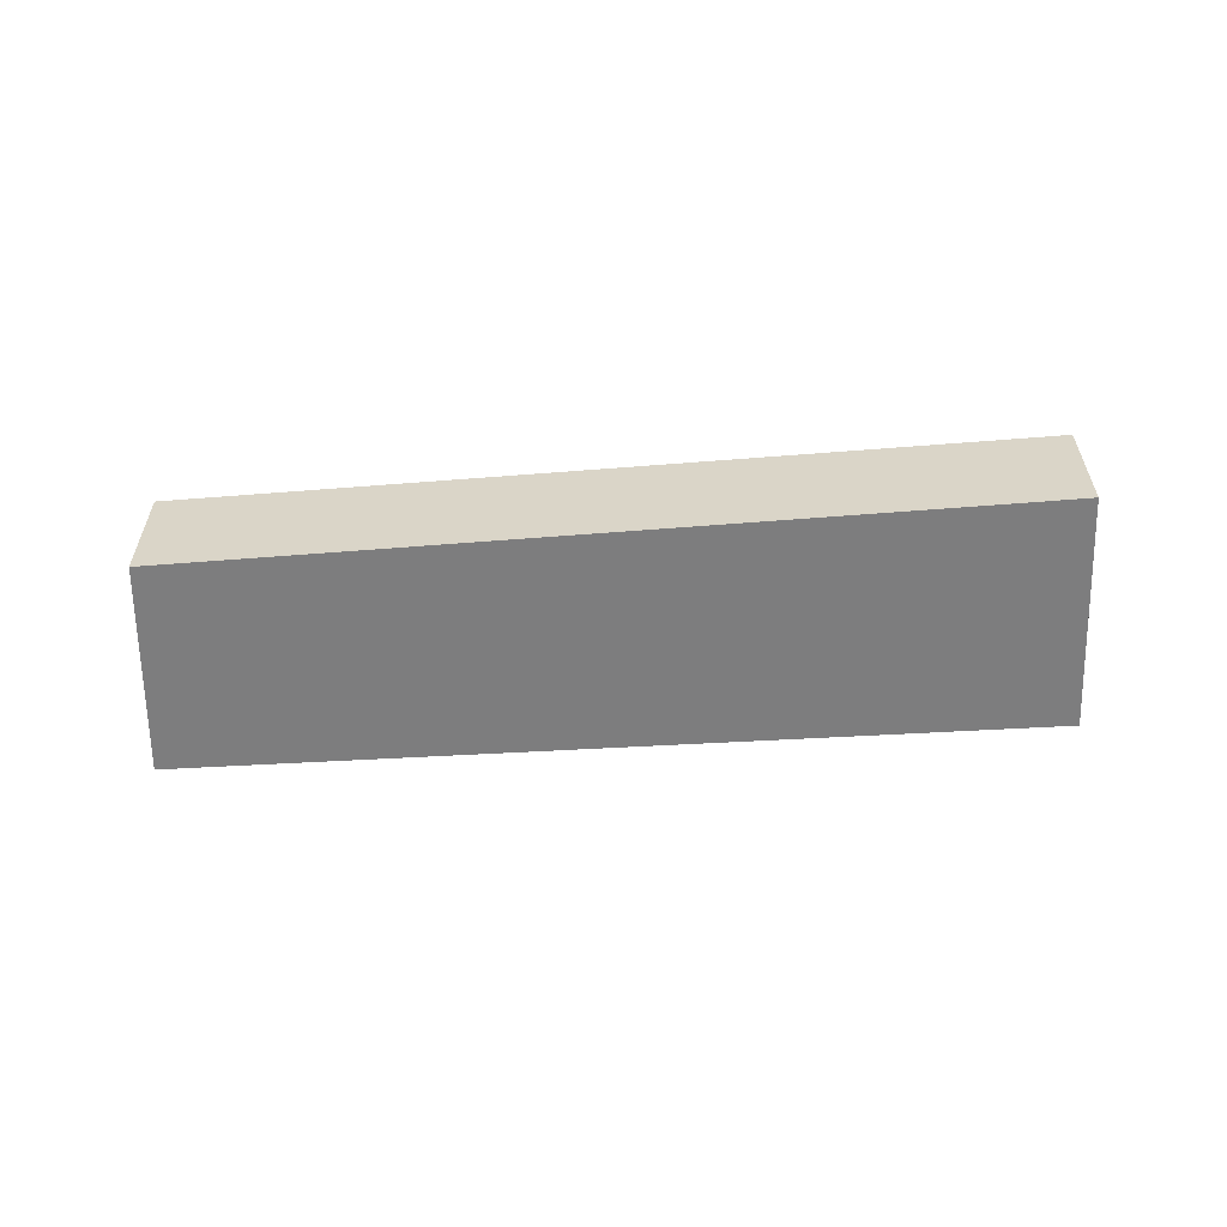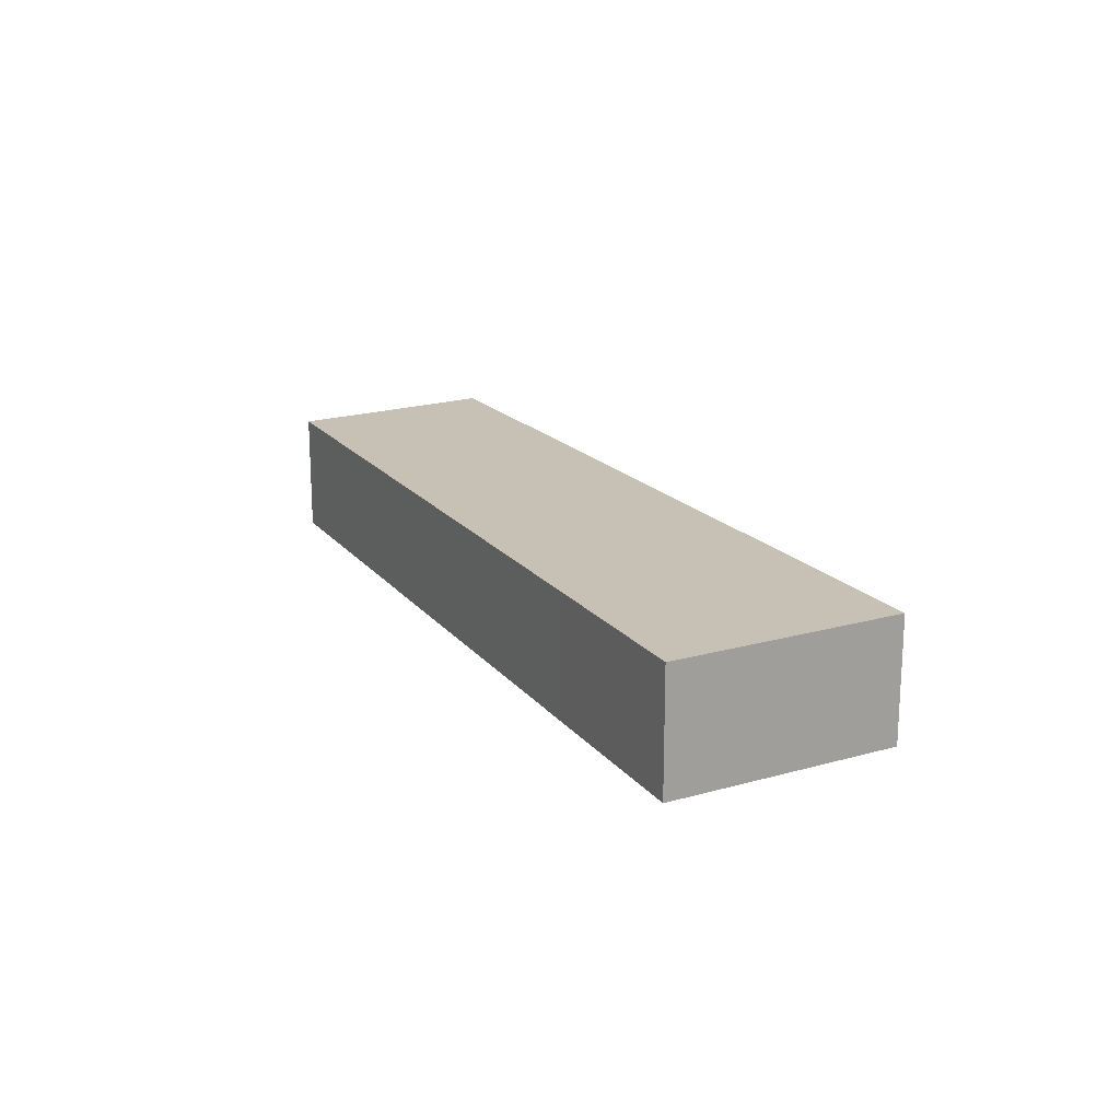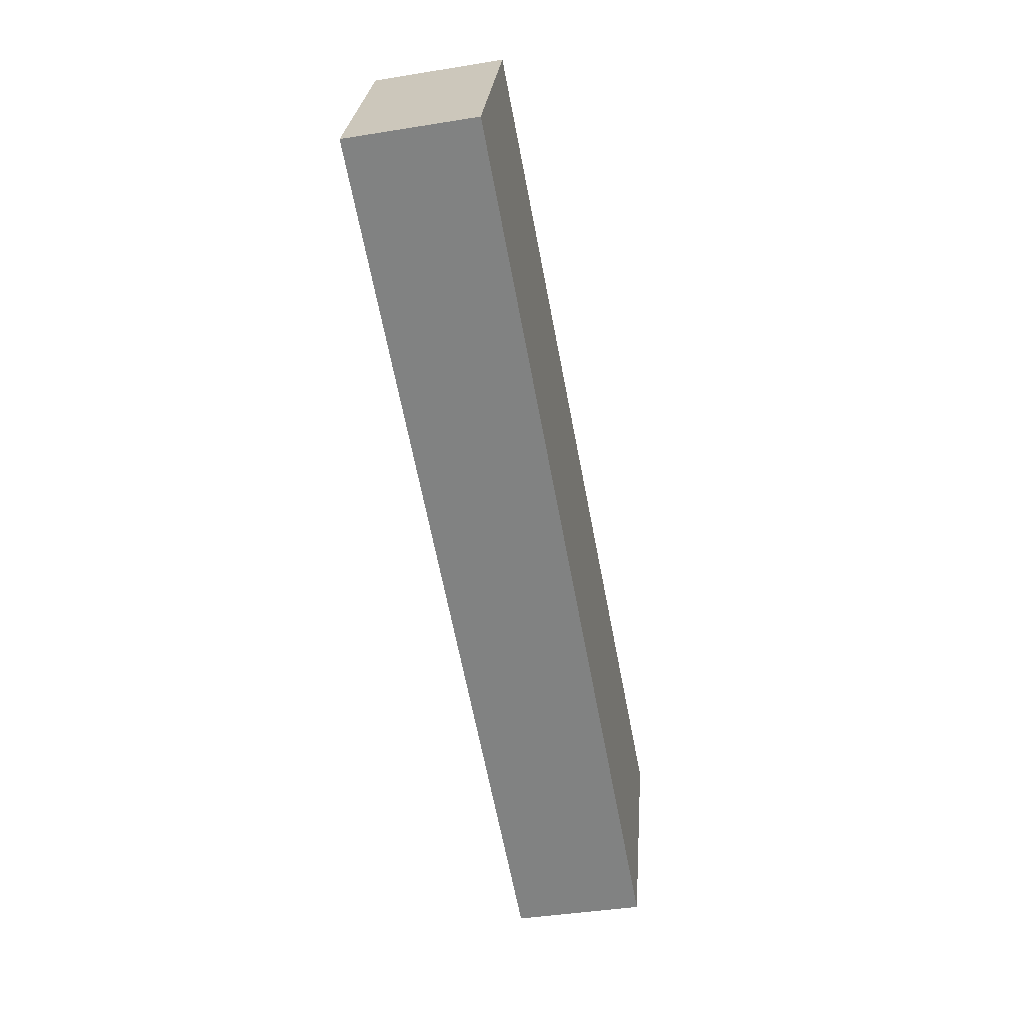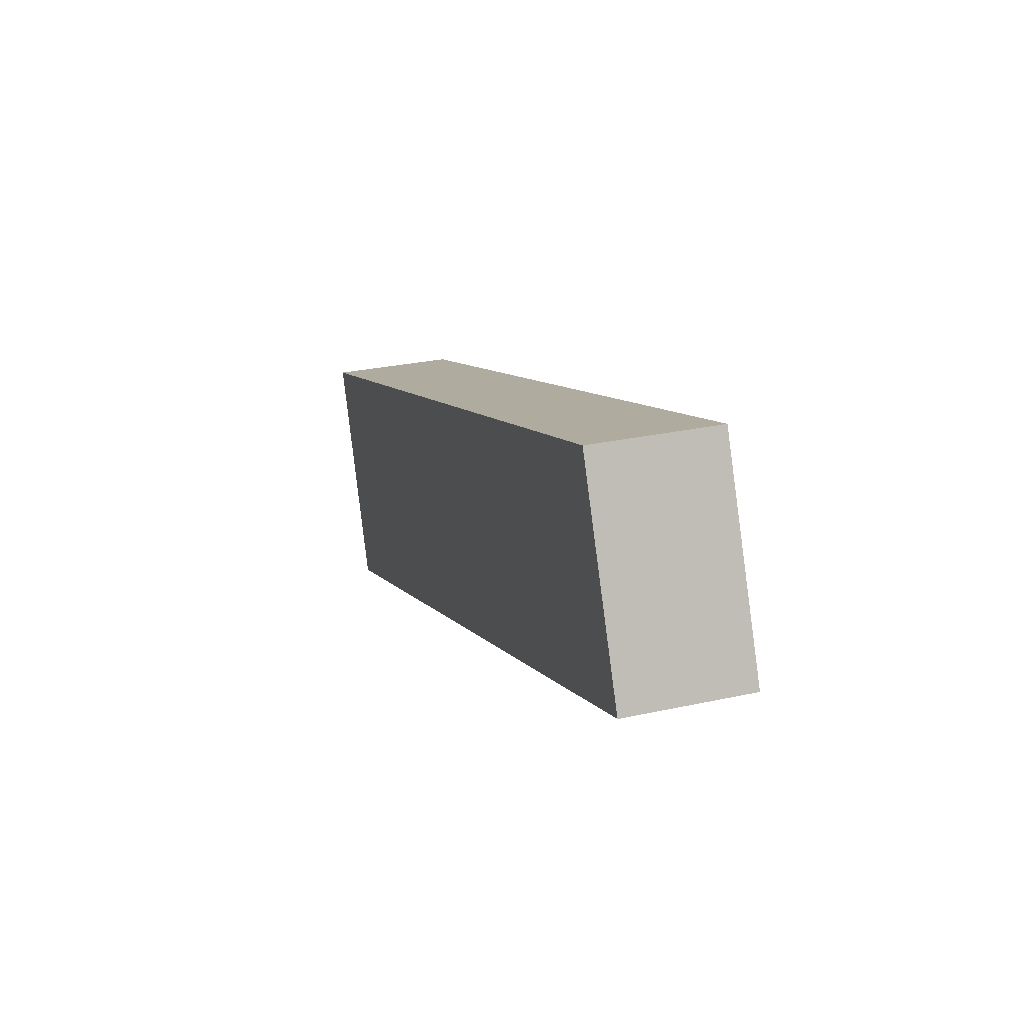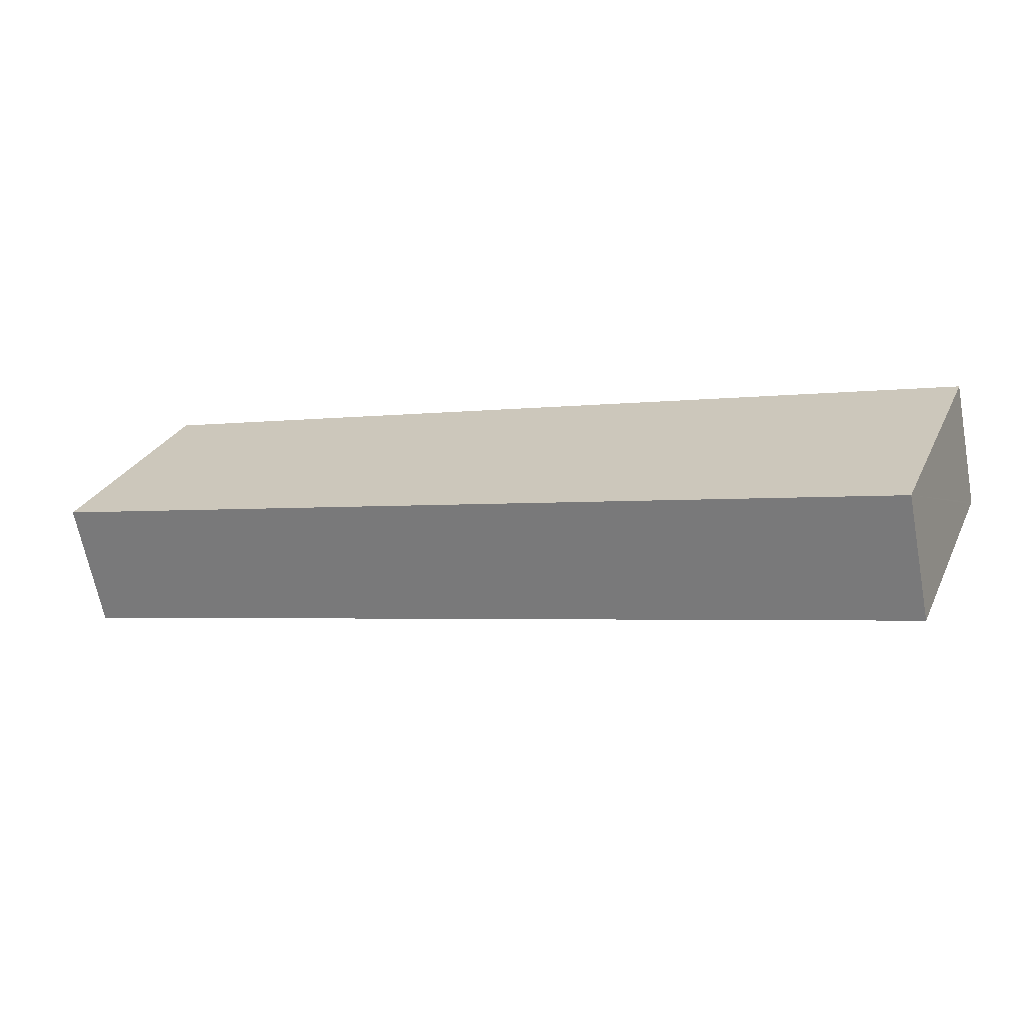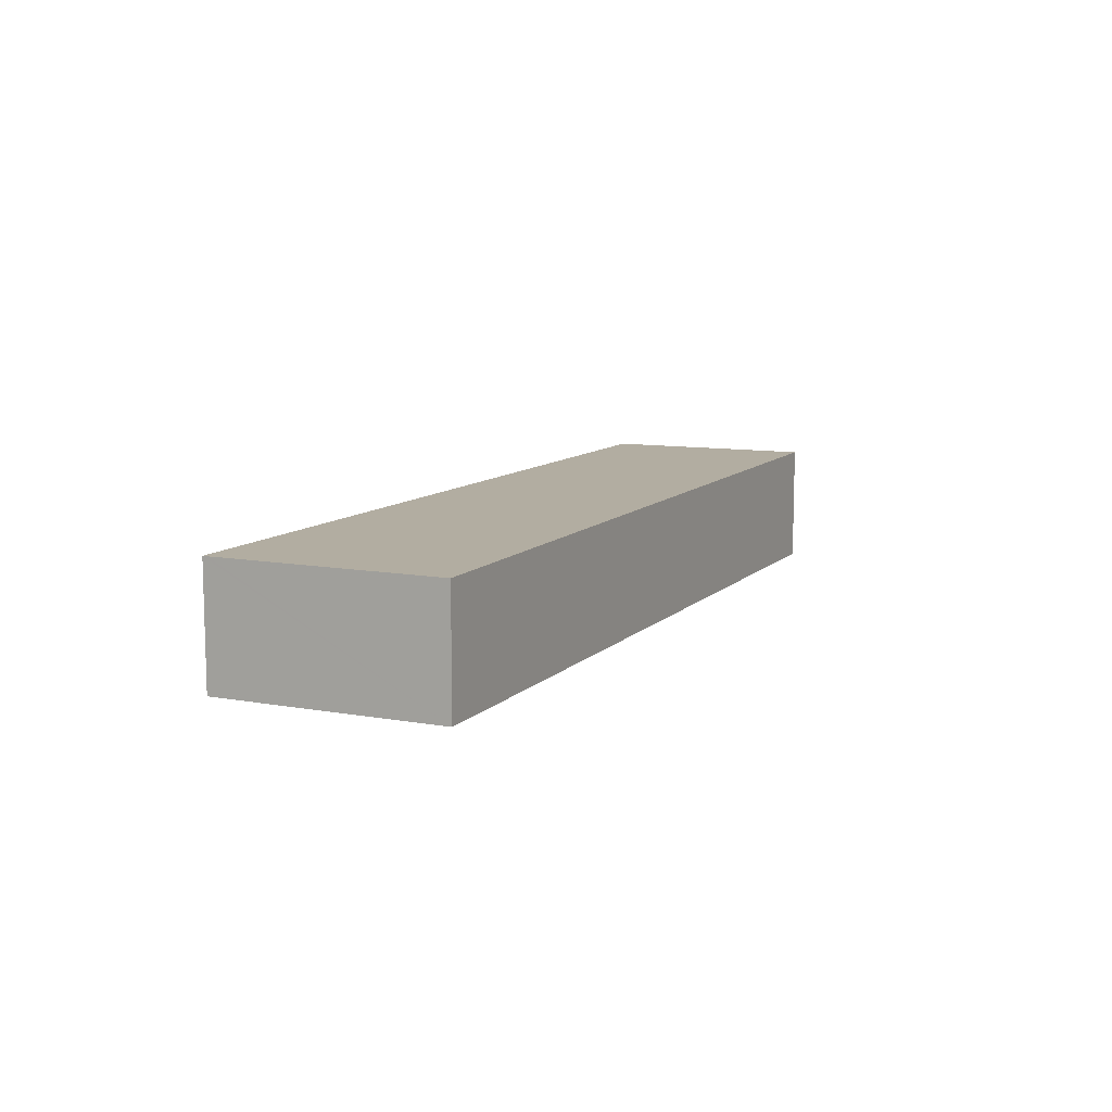
<metadata>
{"format":"obj","ext":"obj","renderer":"f3d","projection":"perspective","resolution":1024,"background":"white","views":[{"elev":-59.1,"azim":23.7,"up":"+Y"},{"elev":18.5,"azim":82.8,"up":"+Y"},{"elev":-41.1,"azim":-78.8,"up":"+Z"},{"elev":28.0,"azim":-108.5,"up":"+Z"},{"elev":-65.8,"azim":10.8,"up":"+Z"},{"elev":10.5,"azim":135.8,"up":"+Y"}]}
</metadata>
<code>
v  13.22 1.826 -1.225
v  10.6 1.826 -0.249
v  13.25 1.826 -1.163
v  11.96 1.826 -4.447
v  0 1.826 1.118e-16
v  1.321 1.826 2.952
v  11.96 2.723e-16 -4.447
v  0 0 0
v  1.321 -1.808e-16 2.952
v  13.25 7.121e-17 -1.163
v  10.6 1.525e-17 -0.249
v  13.22 7.501e-17 -1.225
g defaultobject
f 1 2 3
f 2 1 4
f 2 4 5
f 2 5 6
f 7 5 4
f 5 7 8
f 8 6 5
f 6 8 9
f 2 10 3
f 10 2 11
f 11 2 6
f 11 6 9
f 1 7 4
f 7 1 3
f 7 3 12
f 12 3 10
f 7 9 8
f 9 7 12
f 9 12 11
f 11 12 10

</code>
